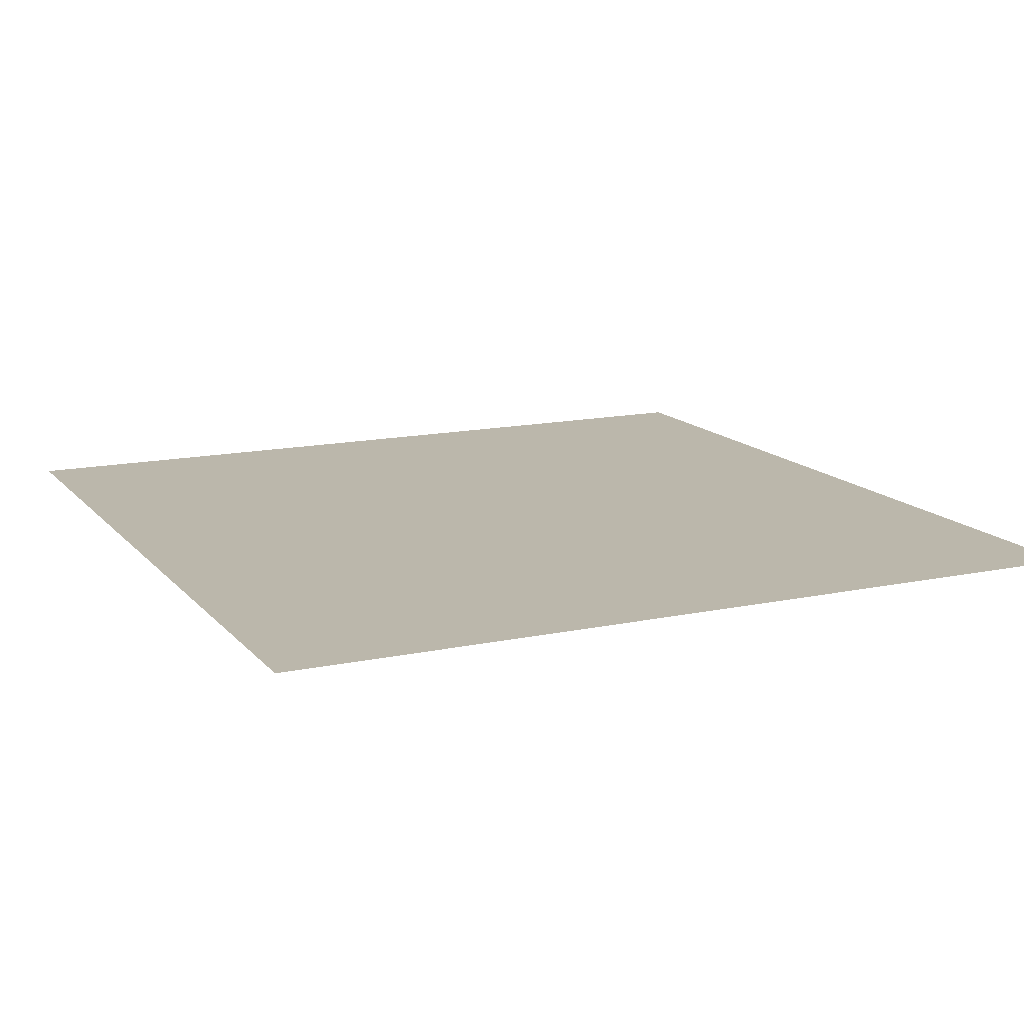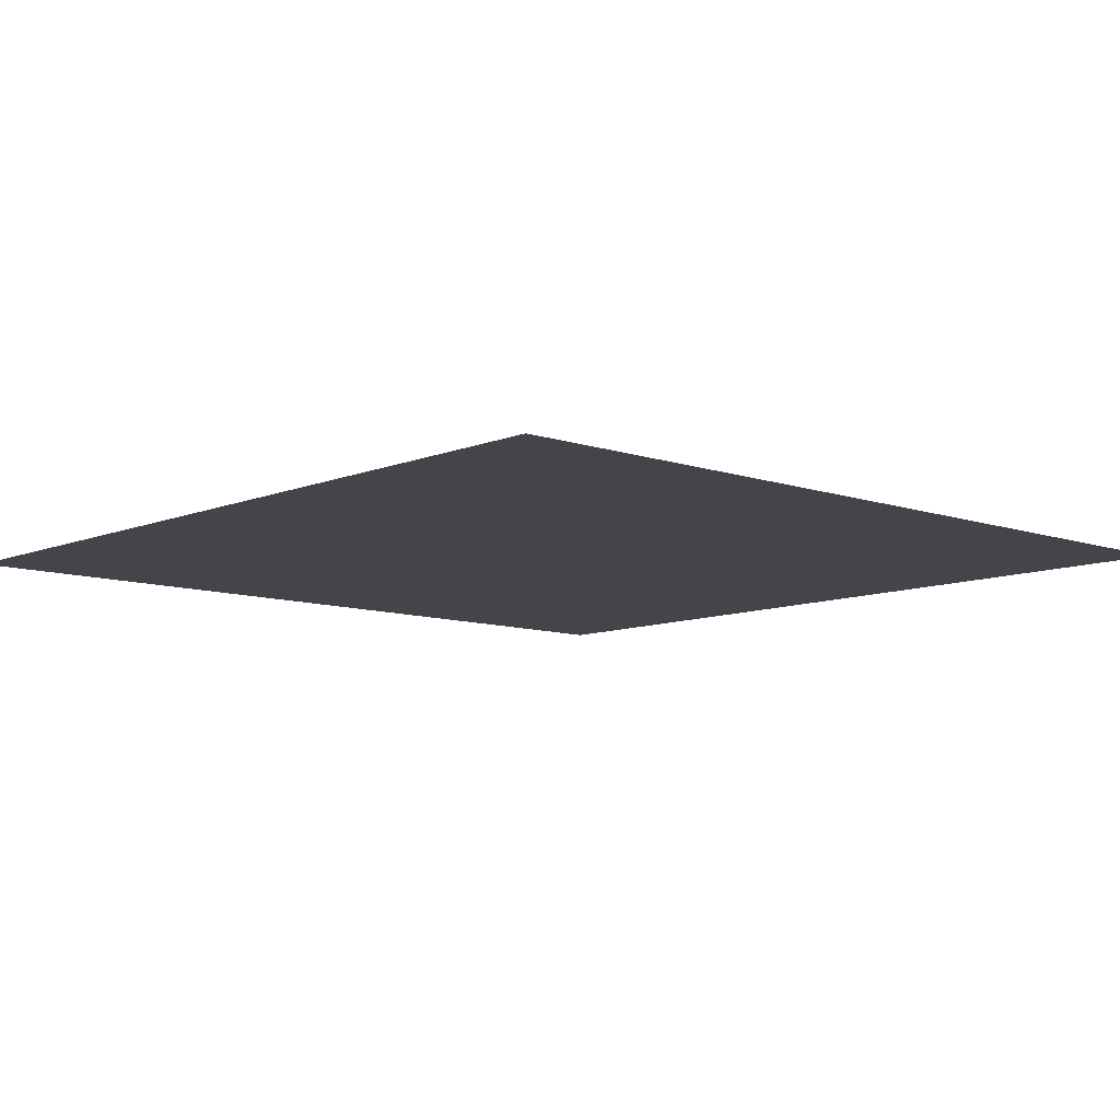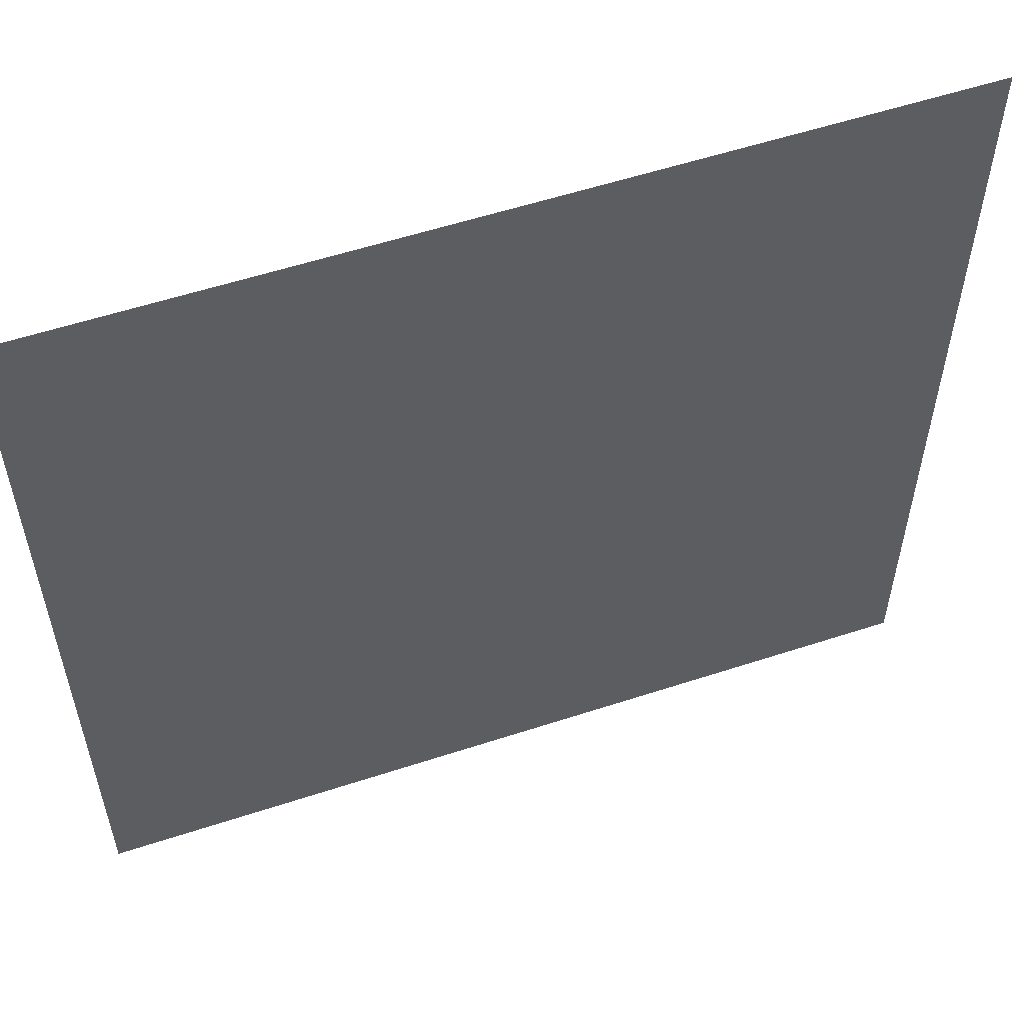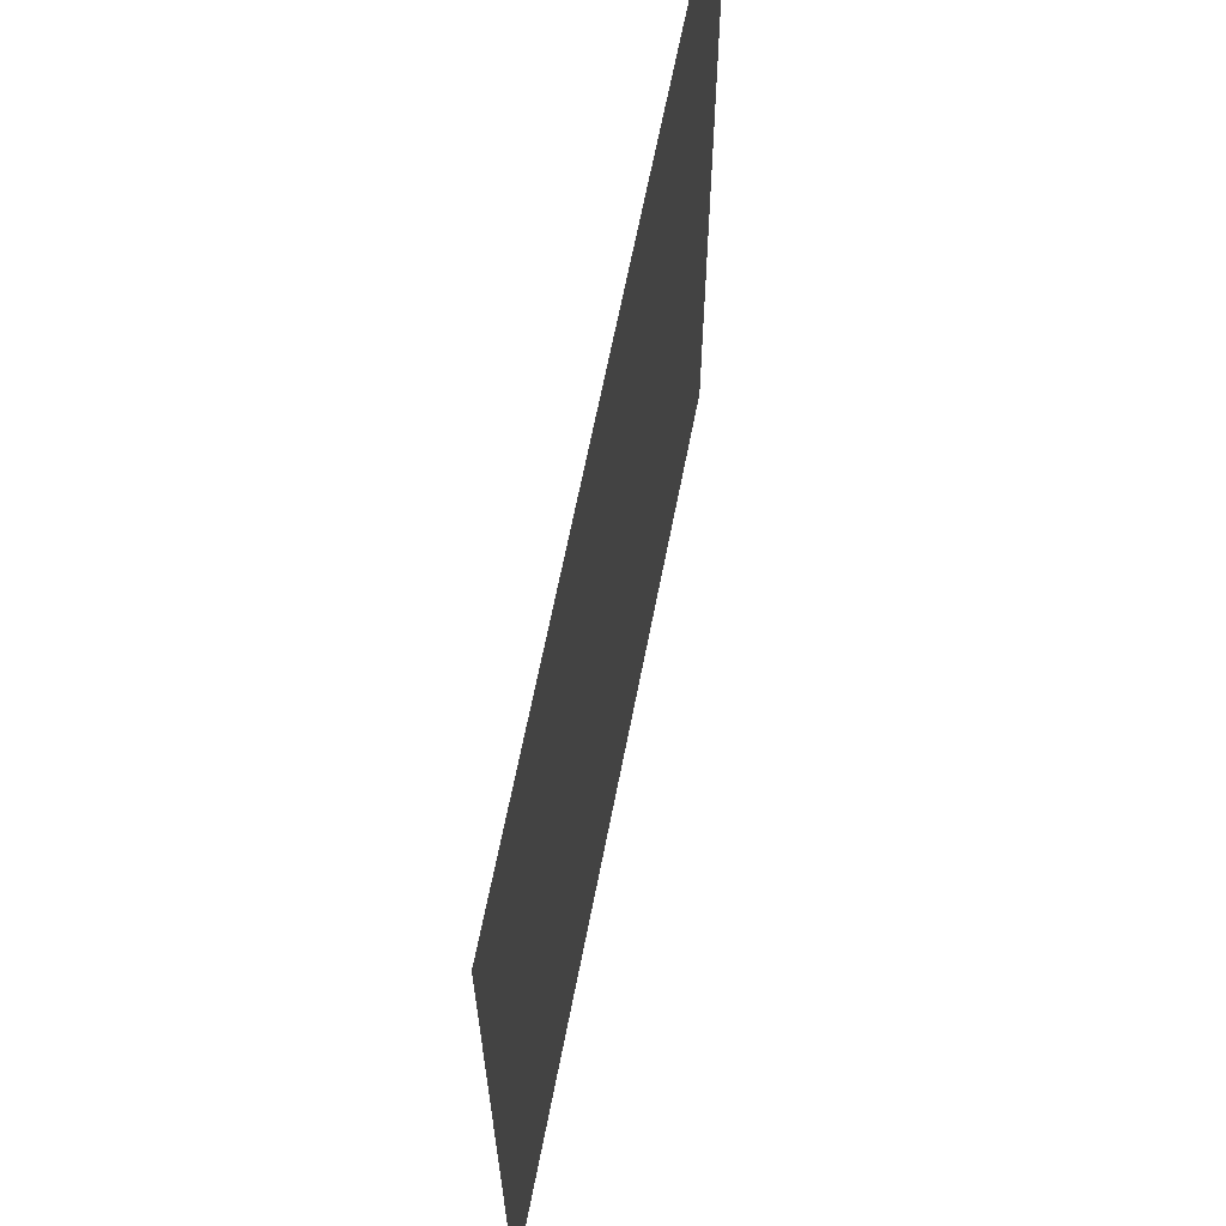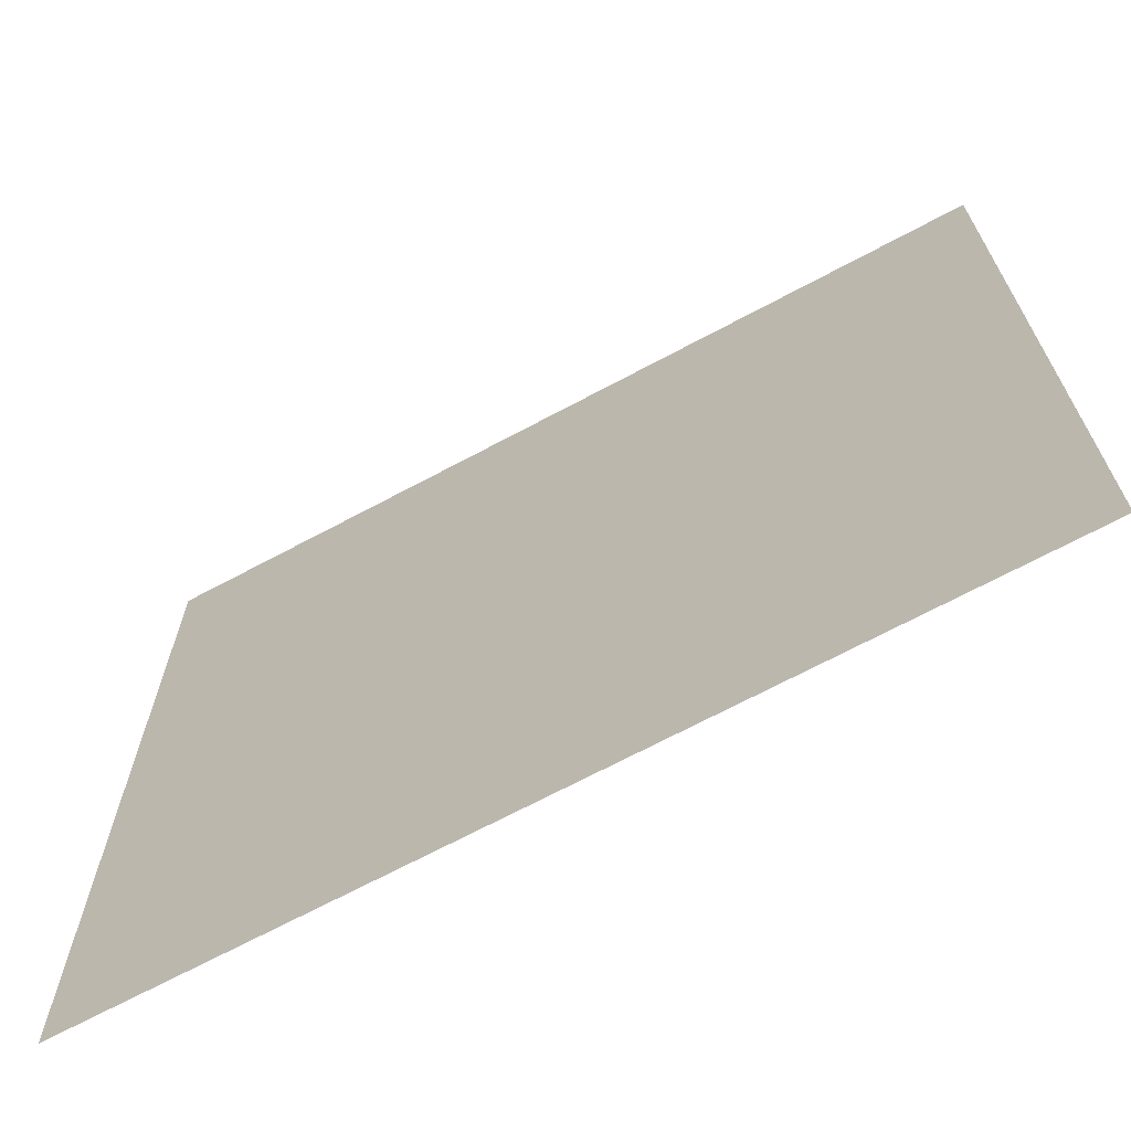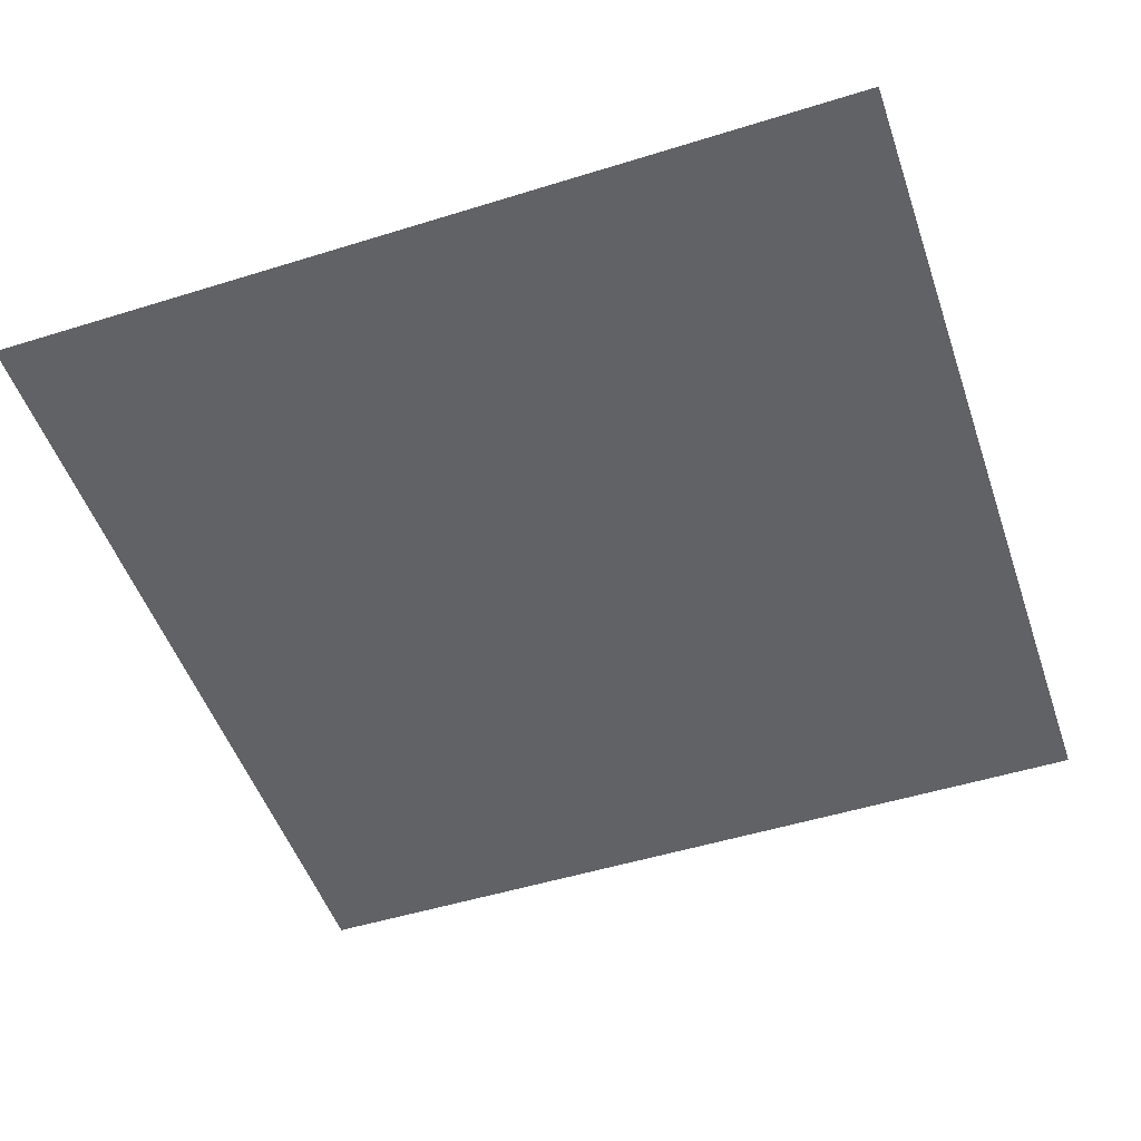
<metadata>
{"format":"obj","ext":"obj","renderer":"f3d","projection":"perspective","resolution":1024,"background":"white","views":[{"elev":14.2,"azim":154.8,"up":"+Y"},{"elev":-9.3,"azim":-42.5,"up":"+Y"},{"elev":56.5,"azim":161.1,"up":"+Z"},{"elev":65.9,"azim":-78.9,"up":"+Z"},{"elev":-69.0,"azim":-151.8,"up":"+Z"},{"elev":-50.6,"azim":18.8,"up":"+Y"}]}
</metadata>
<code>
v -0.5 3.775e-08 0.5
v 0.5 3.775e-08 0.5
v -0.5 -3.775e-08 -0.5
v 0.5 -3.775e-08 -0.5
g PlaneRinTS2
f 3 2 1
f 2 3 4

</code>
